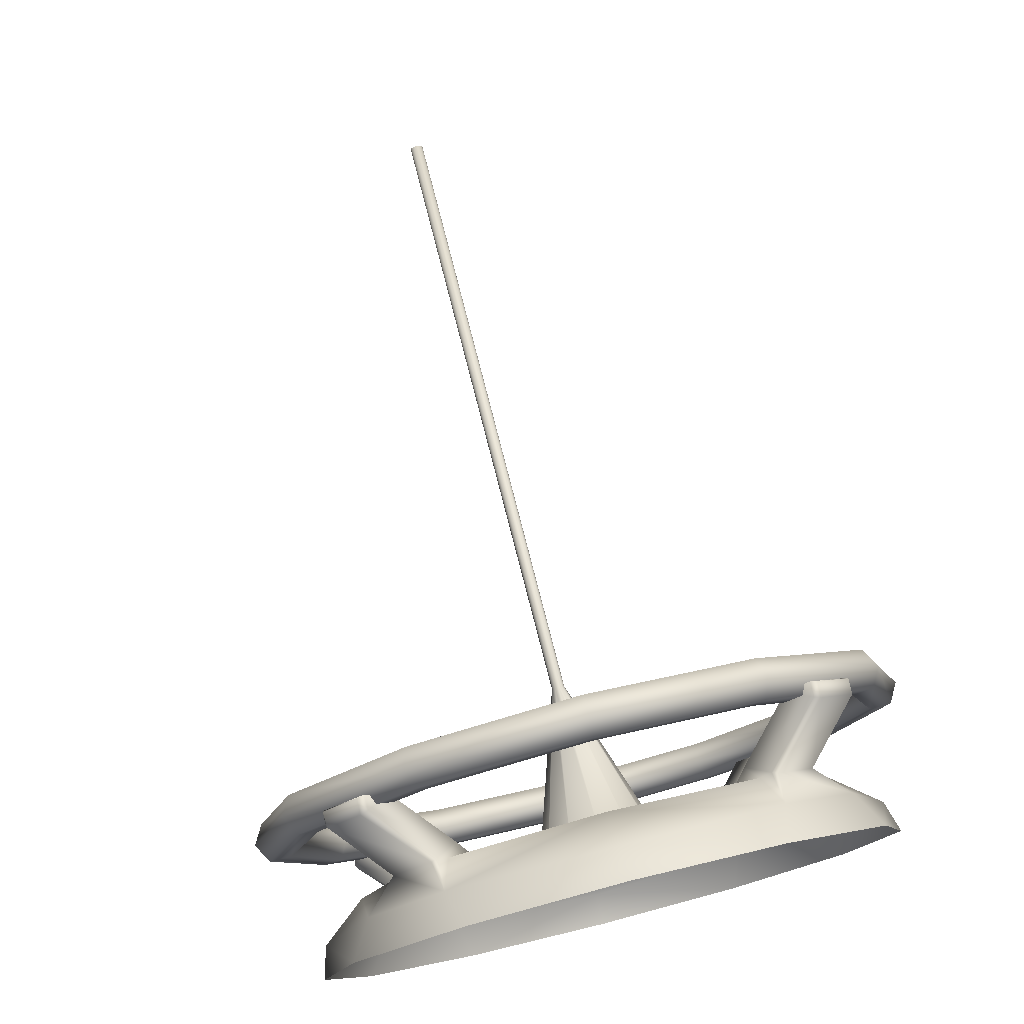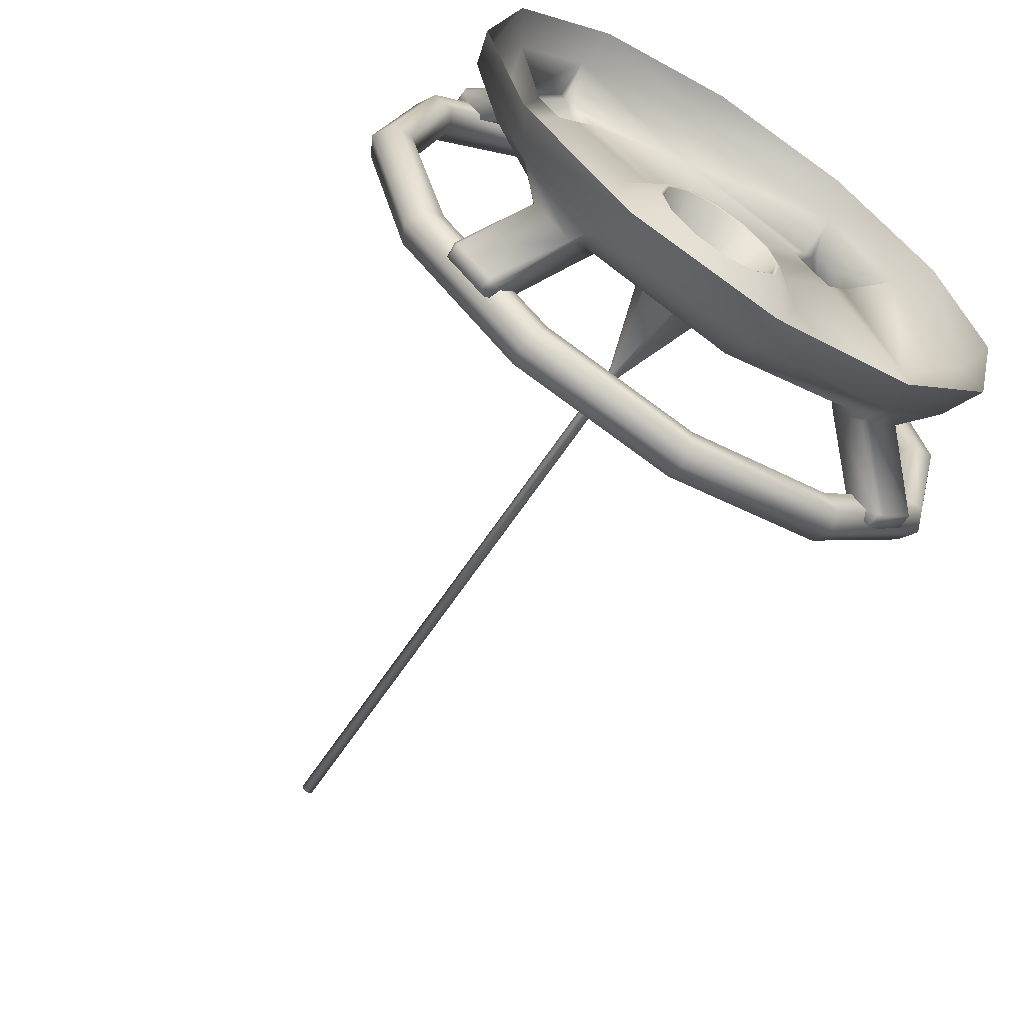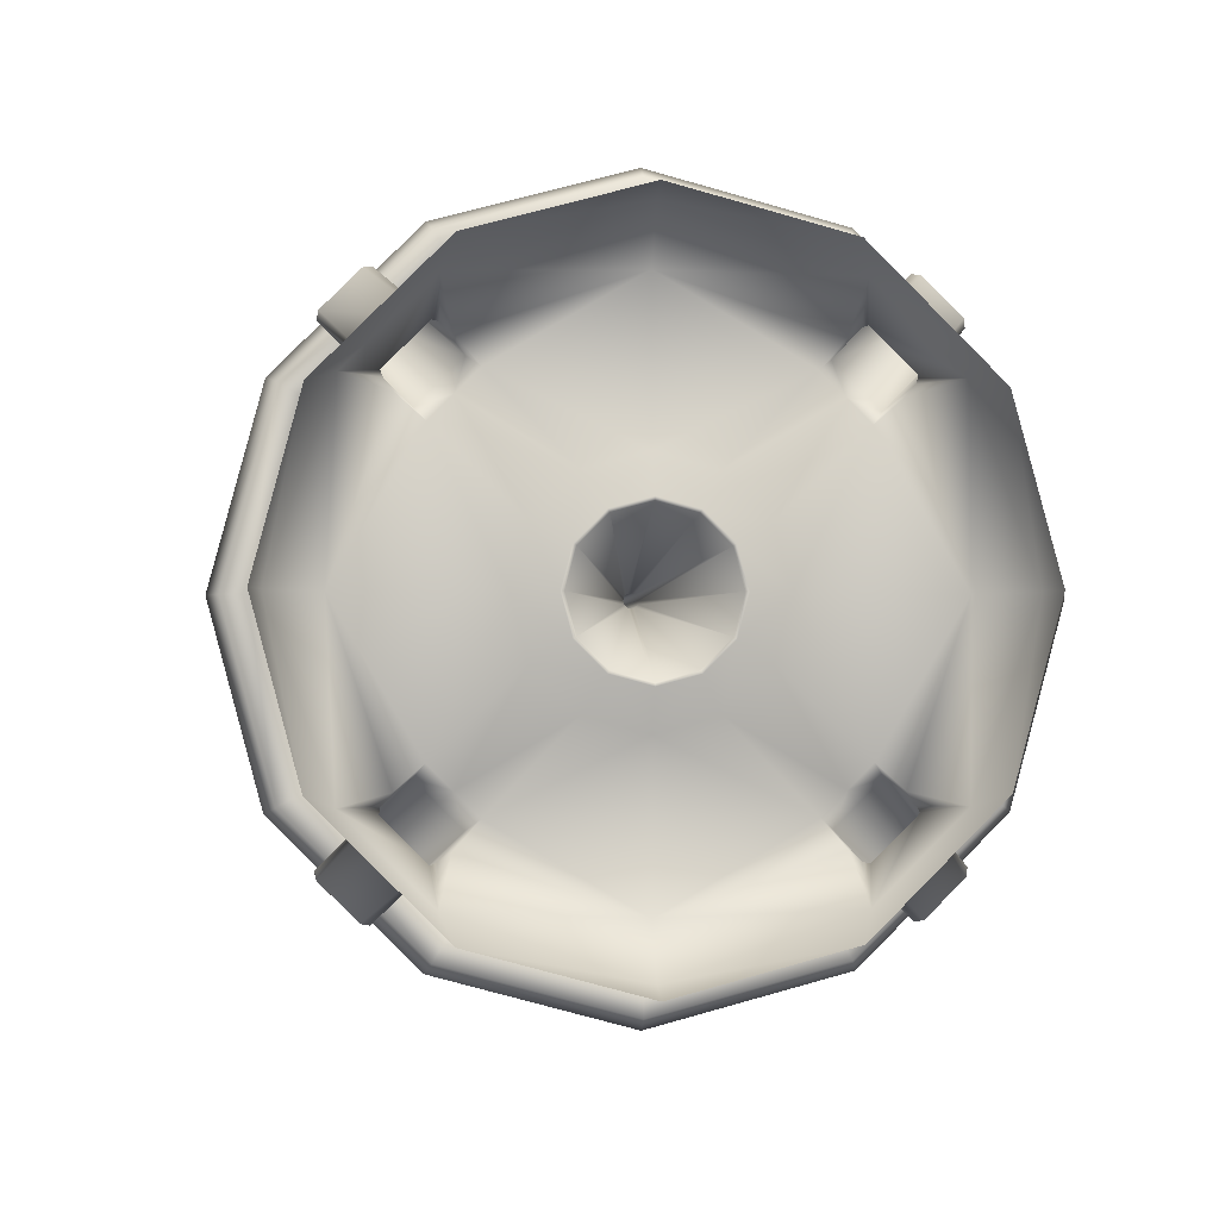
<metadata>
{"format":"obj","ext":"obj","renderer":"f3d","projection":"perspective","resolution":1024,"background":"white","views":[{"elev":76.5,"azim":75.7,"up":"+Y"},{"elev":-61.6,"azim":57.0,"up":"+Y"},{"elev":-2.1,"azim":84.8,"up":"+Y"}]}
</metadata>
<code>
g Spiker02-Poly
v 0.2455 0.05833 0.04553
v 0.2284 0.07492 0.06138
v 0.2284 0.06814 0.06816
v 0.2455 0.05193 0.05194
v 0.2455 0.04552 0.05835
v 0.2284 0.06137 0.07494
v 0.2501 0.04842 0.04844
v 0.2501 0.0552 0.04166
v 0.2501 0.04165 0.05522
v 0.2502 0.04873 0.06313
v 0.2497 0.05231 0.06576
v 0.2327 0.06838 0.08217
v 0.2505 0.05409 0.06646
v 0.2278 0.06849 0.08174
v 0.2334 0.07087 0.08171
v 0.2505 0.06644 0.05411
v 0.2284 0.07075 0.08197
v 0.2284 0.08195 0.07077
v 0.2278 0.08172 0.06851
v 0.2334 0.08169 0.07089
v 0.2327 0.08216 0.0684
v 0.2284 0.07492 0.06138
v 0.2497 0.06606 0.05201
v 0.2455 0.05833 0.04553
v 0.2502 0.06312 0.04875
v 0.2501 0.0552 0.04166
v 0.2583 -7.963e-06 0.02202
v 0.2583 -0.01101 0.01907
v 0.1986 -0.00106 0.00183
v 0.1986 -7.941e-06 0.002111
v 9.235e-05 -0.00106 0.00183
v 0.2583 0.011 0.01907
v 9.235e-05 -7.902e-06 0.002111
v 0.1986 0.001044 0.00183
v 0.2583 0.01905 0.01101
v 9.235e-05 0.001044 0.00183
v 0.1986 0.001814 0.00106
v 0.2583 0.022 7.905e-06
v 9.235e-05 0.001814 0.00106
v 0.1986 0.002096 7.881e-06
v 0.2583 0.01905 -0.011
v 9.235e-05 0.002096 7.85e-06
v 0.1986 0.001814 -0.001044
v 9.235e-05 0.001814 -0.001044
v 0.2583 0.011 -0.01905
v 0.1986 0.001044 -0.001814
v 9.235e-05 0.001044 -0.001814
v 0.1986 -7.938e-06 -0.002096
v 0.2583 -7.93e-06 -0.022
v 9.235e-05 -7.899e-06 -0.002096
v 0.1986 -0.00106 -0.001814
v 0.2583 -0.01101 -0.01905
v 9.235e-05 -0.00106 -0.001814
v 0.1986 -0.00183 -0.001044
v 0.2583 -0.01907 -0.011
v 9.235e-05 -0.00183 -0.001044
v 0.2583 -0.02202 7.868e-06
v 0.1986 -0.002111 7.877e-06
v 9.235e-05 -0.002111 7.846e-06
v 0.1986 -0.00183 0.00106
v 0.2583 -0.01907 0.01101
v 0.2583 -0.01101 0.01907
v 9.235e-05 -0.00183 0.00106
v 0.1986 -0.00106 0.00183
v 9.235e-05 -0.00106 0.00183
v 0.2455 0.04552 -0.05833
v 0.2284 0.06137 -0.07492
v 0.2284 0.06814 -0.06814
v 0.2455 0.05193 -0.05193
v 0.2455 0.05833 -0.04552
v 0.2284 0.07492 -0.06137
v 0.2501 0.04842 -0.04842
v 0.2501 0.04165 -0.0552
v 0.2501 0.0552 -0.04165
v 0.2502 0.06312 -0.04873
v 0.2497 0.06574 -0.05231
v 0.2327 0.08216 -0.06838
v 0.2278 0.08172 -0.06849
v 0.2505 0.06644 -0.05409
v 0.2284 0.08195 -0.07075
v 0.2278 0.06849 -0.08172
v 0.2334 0.08169 -0.07087
v 0.2505 0.05409 -0.06644
v 0.2284 0.07075 -0.08195
v 0.2334 0.07087 -0.08169
v 0.2327 0.06838 -0.08216
v 0.2284 0.06137 -0.07492
v 0.2497 0.052 -0.06606
v 0.2455 0.04552 -0.05833
v 0.2502 0.04873 -0.06312
v 0.2501 0.04165 -0.0552
v 0.2455 -0.05835 -0.04552
v 0.2284 -0.07494 -0.06137
v 0.2284 -0.06816 -0.06814
v 0.2455 -0.05194 -0.05193
v 0.2455 -0.04553 -0.05833
v 0.2284 -0.06138 -0.07492
v 0.2501 -0.04844 -0.04842
v 0.2501 -0.05522 -0.04165
v 0.2501 -0.04166 -0.0552
v 0.2502 -0.04875 -0.06312
v 0.2497 -0.05232 -0.06574
v 0.2327 -0.0684 -0.08216
v 0.2278 -0.06851 -0.08172
v 0.2505 -0.05411 -0.06644
v 0.2284 -0.07077 -0.08195
v 0.2278 -0.08174 -0.06849
v 0.2334 -0.07089 -0.08169
v 0.2505 -0.06646 -0.05409
v 0.2284 -0.08197 -0.07075
v 0.2334 -0.08171 -0.07087
v 0.2327 -0.08217 -0.06838
v 0.2284 -0.07494 -0.06137
v 0.2497 -0.06607 -0.052
v 0.2455 -0.05835 -0.04552
v 0.2502 -0.06313 -0.04873
v 0.2501 -0.05522 -0.04165
v 0.2455 -0.04553 0.05835
v 0.2284 -0.06138 0.07494
v 0.2284 -0.06816 0.06816
v 0.2455 -0.05194 0.05194
v 0.2455 -0.05835 0.04553
v 0.2284 -0.07494 0.06138
v 0.2501 -0.04844 0.04844
v 0.2501 -0.04166 0.05522
v 0.2501 -0.05522 0.04166
v 0.2502 -0.06313 0.04875
v 0.2497 -0.06576 0.05232
v 0.2327 -0.08217 0.0684
v 0.2278 -0.08174 0.06851
v 0.2505 -0.06646 0.05411
v 0.2284 -0.08197 0.07077
v 0.2334 -0.08171 0.07089
v 0.2284 -0.07077 0.08197
v 0.2278 -0.06851 0.08174
v 0.2334 -0.07089 0.08171
v 0.2505 -0.05411 0.06646
v 0.2327 -0.0684 0.08217
v 0.2284 -0.06138 0.07494
v 0.2497 -0.05201 0.06607
v 0.2455 -0.04553 0.05835
v 0.2502 -0.04875 0.06313
v 0.2501 -0.04166 0.05522
v 9.235e-05 -0.00106 -0.001814
v 9.235e-05 -0.002111 7.846e-06
v 9.235e-05 -0.00183 -0.001044
v 9.235e-05 -0.00106 0.00183
v 9.235e-05 -0.00183 0.00106
v 9.235e-05 0.002096 7.85e-06
v 9.235e-05 -7.902e-06 0.002111
v 9.235e-05 0.001044 0.00183
v 9.235e-05 0.001814 0.00106
v 9.235e-05 0.001044 -0.001814
v 9.235e-05 0.001814 -0.001044
v 9.235e-05 -7.899e-06 -0.002096
v 0.2312 -0.04942 0.08559
v 0.2312 -0.08559 0.04942
v 0.2311 -0.09191 0.05307
v 0.2311 -0.05307 0.09191
v 0.2248 -0.095 0.05485
v 0.2312 -8.001e-06 0.09883
v 0.2248 -0.05485 0.095
v 0.2185 -0.09191 0.05307
v 0.2311 -8.006e-06 0.1061
v 0.2185 -0.05307 0.09191
v 0.2184 -0.08559 0.04942
v 0.2311 0.05305 0.09191
v 0.2312 0.0494 0.08559
v 0.2312 0.08557 0.04942
v 0.2248 -8.007e-06 0.1097
v 0.2311 0.09189 0.05307
v 0.2312 0.09881 7.937e-06
v 0.2248 0.05484 0.095
v 0.2185 -8.004e-06 0.1061
v 0.2184 -0.04942 0.08559
v 0.2184 -7.999e-06 0.09883
v 0.2248 -7.998e-06 0.09507
v 0.2248 -0.04754 0.08234
v 0.2248 -0.08234 0.04754
v 0.2312 -0.08559 0.04942
v 0.2312 -0.04942 0.08559
v 0.2312 -8.001e-06 0.09883
v 0.2312 0.0494 0.08559
v 0.2185 0.05305 0.09191
v 0.2184 0.0494 0.08559
v 0.2248 0.04752 0.08234
v 0.2248 0.08232 0.04754
v 0.2312 0.08557 0.04942
v 0.2248 0.09499 0.05485
v 0.2185 0.09189 0.05307
v 0.2311 0.1061 7.941e-06
v 0.2248 0.1097 7.947e-06
v 0.2311 0.09189 -0.05305
v 0.2312 0.08557 -0.0494
v 0.2312 0.0494 -0.08557
v 0.2311 0.05305 -0.09189
v 0.2312 -7.859e-06 -0.09881
v 0.2248 0.09499 -0.05484
v 0.2184 0.08557 0.04942
v 0.2185 0.1061 7.949e-06
v 0.2184 0.09881 7.945e-06
v 0.2185 0.09189 -0.05305
v 0.2248 0.05484 -0.09499
v 0.2311 -7.855e-06 -0.1061
v 0.2248 0.09506 7.934e-06
v 0.2312 0.09881 7.937e-06
v 0.2312 0.08557 -0.0494
v 0.2184 0.08557 -0.0494
v 0.2311 -0.05307 -0.09189
v 0.2312 -0.04942 -0.08557
v 0.2312 -0.08559 -0.0494
v 0.2185 0.05305 -0.09189
v 0.2248 -7.851e-06 -0.1097
v 0.2248 0.08232 -0.04752
v 0.2248 0.04752 -0.08232
v 0.2312 0.0494 -0.08557
v 0.2248 -7.869e-06 -0.09506
v 0.2312 -7.859e-06 -0.09881
v 0.2312 -0.04942 -0.08557
v 0.2184 0.0494 -0.08557
v 0.2184 -7.866e-06 -0.09881
v 0.2185 -7.857e-06 -0.1061
v 0.2185 -0.05307 -0.09189
v 0.2184 -0.04942 -0.08557
v 0.2248 -0.04754 -0.08232
v 0.2248 -0.08234 -0.04752
v 0.2312 -0.08559 -0.0494
v 0.2248 -0.09507 7.813e-06
v 0.2312 -0.09883 7.812e-06
v 0.2312 -0.08559 0.04942
v 0.2248 -0.08234 0.04754
v 0.2184 -0.08559 0.04942
v 0.2184 -0.08559 -0.0494
v 0.2184 -0.09883 7.811e-06
v 0.2185 -0.09191 0.05307
v 0.2185 -0.09191 -0.05305
v 0.2185 -0.1061 7.802e-06
v 0.2248 -0.1097 7.805e-06
v 0.2248 -0.095 0.05485
v 0.2311 -0.09191 0.05307
v 0.2248 -0.095 -0.05484
v 0.2248 -0.05485 -0.09499
v 0.2311 -0.09191 -0.05305
v 0.2312 -0.09883 7.812e-06
v 0.2312 -0.08559 0.04942
v 0.2311 -0.1061 7.803e-06
v 0.2621 0.09448 7.95e-06
v 0.2726 0.09747 7.952e-06
v 0.2726 0.08441 0.04875
v 0.2607 0.07681 0.05227
v 0.2502 0.07962 7.95e-06
v 0.2726 0.08441 -0.04873
v 0.2726 0.04873 0.08443
v 0.2607 0.07681 -0.05225
v 0.2607 0.05225 -0.07681
v 0.2726 0.04873 -0.08441
v 0.2621 -7.88e-06 -0.09448
v 0.2502 -7.89e-06 -0.07962
v 0.2726 -7.875e-06 -0.09747
v 0.2726 -0.04875 -0.08441
v 0.2607 -0.05227 -0.07681
v 0.2607 -0.07682 -0.05225
v 0.2726 -0.08443 -0.04873
v 0.2621 -0.0945 7.83e-06
v 0.2502 -0.07964 7.842e-06
v 0.2726 -0.09749 7.793e-06
v 0.2726 -0.08443 0.04875
v 0.2607 -0.07682 0.05227
v 0.2607 -0.05227 0.07682
v 0.2726 -0.04875 0.08443
v 0.2621 -8.035e-06 0.0945
v 0.2502 -8.016e-06 0.07964
v 0.2726 -8.039e-06 0.09749
v 0.2607 0.05225 0.07682
v 0.2502 -0.06313 -0.04873
v 0.2497 -0.06607 -0.052
v 0.2505 -0.06646 -0.05409
v 0.2505 -0.05411 -0.06644
v 0.2497 -0.05232 -0.06574
v 0.2502 -0.04875 -0.06312
v 0.2501 -0.05522 -0.04165
v 0.2502 -0.03478 7.866e-06
v 0.2501 -0.04166 -0.0552
v 0.2502 -7.922e-06 -0.03477
v 0.2502 -0.03012 -0.01738
v 0.2501 -0.04844 -0.04842
v 0.2502 -0.0174 -0.03011
v 0.2586 -0.01156 -0.02001
v 0.2586 -0.02002 -0.01155
v 0.2501 -0.05522 0.04166
v 0.2502 -0.06313 0.04875
v 0.2497 -0.06576 0.05232
v 0.2505 -0.06646 0.05411
v 0.2505 -0.05411 0.06646
v 0.2497 -0.05201 0.06607
v 0.2502 -0.04875 0.06313
v 0.2501 -0.04166 0.05522
v 0.2502 -0.03012 0.0174
v 0.2501 -0.04844 0.04844
v 0.2502 -0.0174 0.03012
v 0.2586 -0.02002 0.01156
v 0.2502 -7.977e-06 0.03478
v 0.2586 -0.02312 7.866e-06
v 0.2586 -0.01156 0.02002
v 0.2583 -0.01907 -0.011
v 0.2583 -0.02202 7.868e-06
v 0.2583 -0.01101 -0.01905
v 0.2583 -0.01907 0.01101
v 0.2583 -0.01101 0.01907
v 0.2583 -7.93e-06 -0.022
v 0.2586 -7.963e-06 0.02312
v 0.2583 -7.963e-06 0.02202
v 0.2586 -7.929e-06 -0.0231
v 0.2583 0.011 -0.01905
v 0.2586 0.01155 -0.02001
v 0.2583 0.01905 -0.011
v 0.2586 0.01155 0.02002
v 0.2583 0.011 0.01907
v 0.2502 0.01738 0.03012
v 0.2586 0.02001 0.01156
v 0.2583 0.01905 0.01101
v 0.2501 0.04165 0.05522
v 0.2502 0.04873 0.06313
v 0.2497 0.05231 0.06576
v 0.2505 0.05409 0.06646
v 0.2505 0.06644 0.05411
v 0.2497 0.06606 0.05201
v 0.2502 0.06312 0.04875
v 0.2501 0.04842 0.04844
v 0.2501 0.0552 0.04166
v 0.2502 0.03477 7.914e-06
v 0.2502 0.03011 0.0174
v 0.2586 0.0231 7.907e-06
v 0.2583 0.022 7.905e-06
v 0.2586 0.02001 -0.01155
v 0.2502 0.01738 -0.03011
v 0.2502 0.03011 -0.01738
v 0.2501 0.04165 -0.0552
v 0.2501 0.04842 -0.04842
v 0.2502 0.04873 -0.06312
v 0.2501 0.0552 -0.04165
v 0.2502 0.06312 -0.04873
v 0.2497 0.06574 -0.05231
v 0.2505 0.06644 -0.05409
v 0.2497 0.052 -0.06606
v 0.2505 0.05409 -0.06644
g Spiker02-Poly_0
f 3 2 1
f 4 3 1
f 3 4 5
f 6 3 5
f 4 1 7
f 5 4 7
f 1 8 7
f 9 5 7
f 5 9 10
f 11 5 10
f 5 12 6
f 11 12 5
f 12 11 13
f 12 14 6
f 15 12 13
f 15 13 16
f 17 14 12
f 15 17 12
f 17 18 14
f 18 17 15
f 18 19 14
f 20 15 16
f 20 18 15
f 21 19 18
f 20 21 18
f 20 16 21
f 19 21 22
f 16 23 21
f 21 24 22
f 24 21 23
f 24 23 25
f 26 24 25
f 29 28 27
f 30 29 27
f 31 29 30
f 30 27 32
f 33 31 30
f 34 30 32
f 33 30 34
f 34 32 35
f 36 33 34
f 37 34 35
f 36 34 37
f 37 35 38
f 39 36 37
f 40 37 38
f 39 37 40
f 40 38 41
f 42 39 40
f 43 40 41
f 42 40 43
f 44 42 43
f 43 41 45
f 44 43 46
f 46 43 45
f 47 44 46
f 48 46 45
f 47 46 48
f 49 48 45
f 50 47 48
f 51 48 49
f 50 48 51
f 52 51 49
f 53 50 51
f 54 51 52
f 53 51 54
f 55 54 52
f 56 53 54
f 54 55 57
f 56 54 58
f 58 54 57
f 59 56 58
f 60 58 57
f 59 58 60
f 61 60 57
f 60 61 62
f 63 59 60
f 64 60 62
f 63 60 64
f 65 63 64
f 68 67 66
f 69 68 66
f 68 69 70
f 71 68 70
f 69 66 72
f 70 69 72
f 66 73 72
f 74 70 72
f 70 74 75
f 76 70 75
f 70 77 71
f 76 77 70
f 77 78 71
f 77 76 79
f 80 78 77
f 81 78 80
f 82 77 79
f 82 80 77
f 82 79 83
f 84 81 80
f 84 80 82
f 85 82 83
f 85 84 82
f 86 81 84
f 85 86 84
f 85 83 86
f 81 86 87
f 83 88 86
f 86 89 87
f 89 86 88
f 89 88 90
f 91 89 90
f 94 93 92
f 95 94 92
f 94 95 96
f 97 94 96
f 95 92 98
f 96 95 98
f 92 99 98
f 100 96 98
f 96 100 101
f 102 96 101
f 96 103 97
f 102 103 96
f 103 104 97
f 103 102 105
f 106 104 103
f 107 104 106
f 108 103 105
f 108 106 103
f 108 105 109
f 110 107 106
f 110 106 108
f 111 108 109
f 111 110 108
f 112 107 110
f 111 112 110
f 111 109 112
f 107 112 113
f 109 114 112
f 112 115 113
f 115 112 114
f 115 114 116
f 117 115 116
f 120 119 118
f 121 120 118
f 120 121 122
f 123 120 122
f 121 118 124
f 122 121 124
f 118 125 124
f 126 122 124
f 122 126 127
f 128 122 127
f 122 129 123
f 128 129 122
f 129 130 123
f 129 128 131
f 132 130 129
f 133 129 131
f 133 132 129
f 132 134 130
f 134 132 133
f 134 135 130
f 136 133 131
f 136 134 133
f 137 136 131
f 138 135 134
f 136 138 134
f 136 137 138
f 135 138 139
f 137 140 138
f 138 141 139
f 141 138 140
f 141 140 142
f 143 141 142
f 146 145 144
f 145 147 144
f 148 147 145
f 149 144 147
f 150 149 147
f 151 149 150
f 152 149 151
f 153 144 149
f 154 153 149
f 155 144 153
f 158 157 156
f 159 158 156
f 160 158 159
f 159 156 161
f 162 160 159
f 163 160 162
f 164 159 161
f 162 159 164
f 165 163 162
f 166 163 165
f 167 164 161
f 168 167 161
f 167 168 169
f 170 162 164
f 165 162 170
f 170 164 167
f 171 167 169
f 171 169 172
f 173 170 167
f 173 167 171
f 174 165 170
f 174 170 173
f 175 166 165
f 174 176 165
f 176 175 165
f 176 177 175
f 175 178 166
f 177 178 175
f 178 179 166
f 180 179 178
f 181 180 178
f 181 178 177
f 182 181 177
f 183 182 177
f 184 174 173
f 176 174 184
f 177 176 185
f 185 176 184
f 186 183 177
f 186 177 185
f 183 186 187
f 187 186 185
f 188 183 187
f 184 173 189
f 189 173 171
f 185 184 190
f 190 184 189
f 189 171 191
f 191 171 172
f 192 189 191
f 190 189 192
f 193 191 172
f 192 191 193
f 194 193 172
f 193 194 195
f 196 193 195
f 196 195 197
f 198 192 193
f 198 193 196
f 199 185 190
f 199 187 185
f 200 190 192
f 200 192 198
f 201 199 190
f 187 199 201
f 200 201 190
f 202 200 198
f 201 200 202
f 203 198 196
f 202 198 203
f 204 196 197
f 203 196 204
f 205 187 201
f 188 187 205
f 206 188 205
f 207 206 205
f 208 201 202
f 205 201 208
f 209 204 197
f 210 209 197
f 209 210 211
f 212 202 203
f 208 202 212
f 213 203 204
f 213 204 209
f 212 203 213
f 214 207 205
f 214 205 208
f 207 214 215
f 215 214 208
f 216 207 215
f 216 215 217
f 218 216 217
f 219 218 217
f 220 215 208
f 220 208 212
f 217 215 220
f 221 220 212
f 221 217 220
f 222 212 213
f 222 221 212
f 223 222 213
f 221 222 223
f 217 221 224
f 224 221 223
f 225 219 217
f 225 217 224
f 219 225 226
f 227 219 226
f 227 226 228
f 229 227 228
f 230 229 228
f 231 230 228
f 231 228 232
f 226 225 233
f 225 224 233
f 228 226 233
f 228 234 232
f 234 228 233
f 232 234 235
f 233 224 236
f 234 233 236
f 224 223 236
f 234 237 235
f 237 234 236
f 235 237 238
f 237 236 238
f 239 235 238
f 239 238 240
f 236 223 241
f 236 241 238
f 223 242 241
f 242 223 213
f 242 213 209
f 241 242 243
f 242 209 243
f 238 241 243
f 243 209 211
f 243 211 244
f 245 240 244
f 238 246 240
f 246 238 243
f 240 246 244
f 246 243 244
f 249 248 247
f 250 249 247
f 247 251 250
f 247 248 252
f 253 249 250
f 254 247 252
f 251 247 254
f 254 252 255
f 252 256 255
f 255 256 257
f 257 258 255
f 256 259 257
f 257 259 260
f 261 257 260
f 258 257 261
f 261 260 262
f 260 263 262
f 262 263 264
f 264 265 262
f 263 266 264
f 264 266 267
f 268 264 267
f 265 264 268
f 268 267 269
f 267 270 269
f 269 270 271
f 271 272 269
f 270 273 271
f 271 273 253
f 274 271 253
f 272 271 274
f 274 253 250
f 265 275 262
f 275 276 262
f 276 277 262
f 277 278 262
f 278 261 262
f 278 279 261
f 279 280 261
f 280 258 261
f 275 265 281
f 282 281 265
f 280 283 258
f 258 283 284
f 285 281 282
f 281 285 286
f 286 287 283
f 287 284 283
f 285 287 286
f 288 287 285
f 287 288 284
f 289 285 282
f 289 288 285
f 265 290 282
f 291 290 265
f 291 265 268
f 292 291 268
f 293 292 268
f 293 268 269
f 294 293 269
f 295 294 269
f 296 295 269
f 272 296 269
f 296 272 297
f 298 282 290
f 299 298 290
f 297 300 299
f 300 298 299
f 298 301 282
f 301 298 300
f 300 297 302
f 302 297 272
f 301 303 282
f 303 289 282
f 304 300 302
f 304 301 300
f 289 303 305
f 303 306 305
f 303 301 306
f 289 305 307
f 301 308 306
f 301 304 308
f 288 289 307
f 304 309 308
f 288 307 310
f 304 311 309
f 311 304 302
f 311 312 309
f 313 288 310
f 313 310 314
f 288 313 284
f 315 313 314
f 313 315 284
f 315 314 316
f 311 317 312
f 317 318 312
f 311 302 319
f 317 311 319
f 317 320 318
f 320 321 318
f 319 302 322
f 272 322 302
f 323 322 272
f 323 272 274
f 324 323 274
f 325 324 274
f 325 274 250
f 326 325 250
f 327 326 250
f 328 327 250
f 251 328 250
f 329 319 322
f 328 251 330
f 331 330 251
f 332 319 329
f 330 332 329
f 332 330 331
f 317 319 332
f 320 317 332
f 320 332 331
f 333 320 331
f 320 333 321
f 333 334 321
f 334 333 316
f 333 335 316
f 335 333 331
f 335 315 316
f 315 335 336
f 315 336 284
f 337 335 331
f 335 337 336
f 336 338 284
f 284 338 258
f 338 336 339
f 336 337 339
f 340 258 338
f 339 337 341
f 337 331 341
f 251 341 331
f 342 341 251
f 258 340 255
f 342 251 254
f 343 342 254
f 344 343 254
f 344 254 255
f 340 345 255
f 346 344 255
f 345 346 255

</code>
